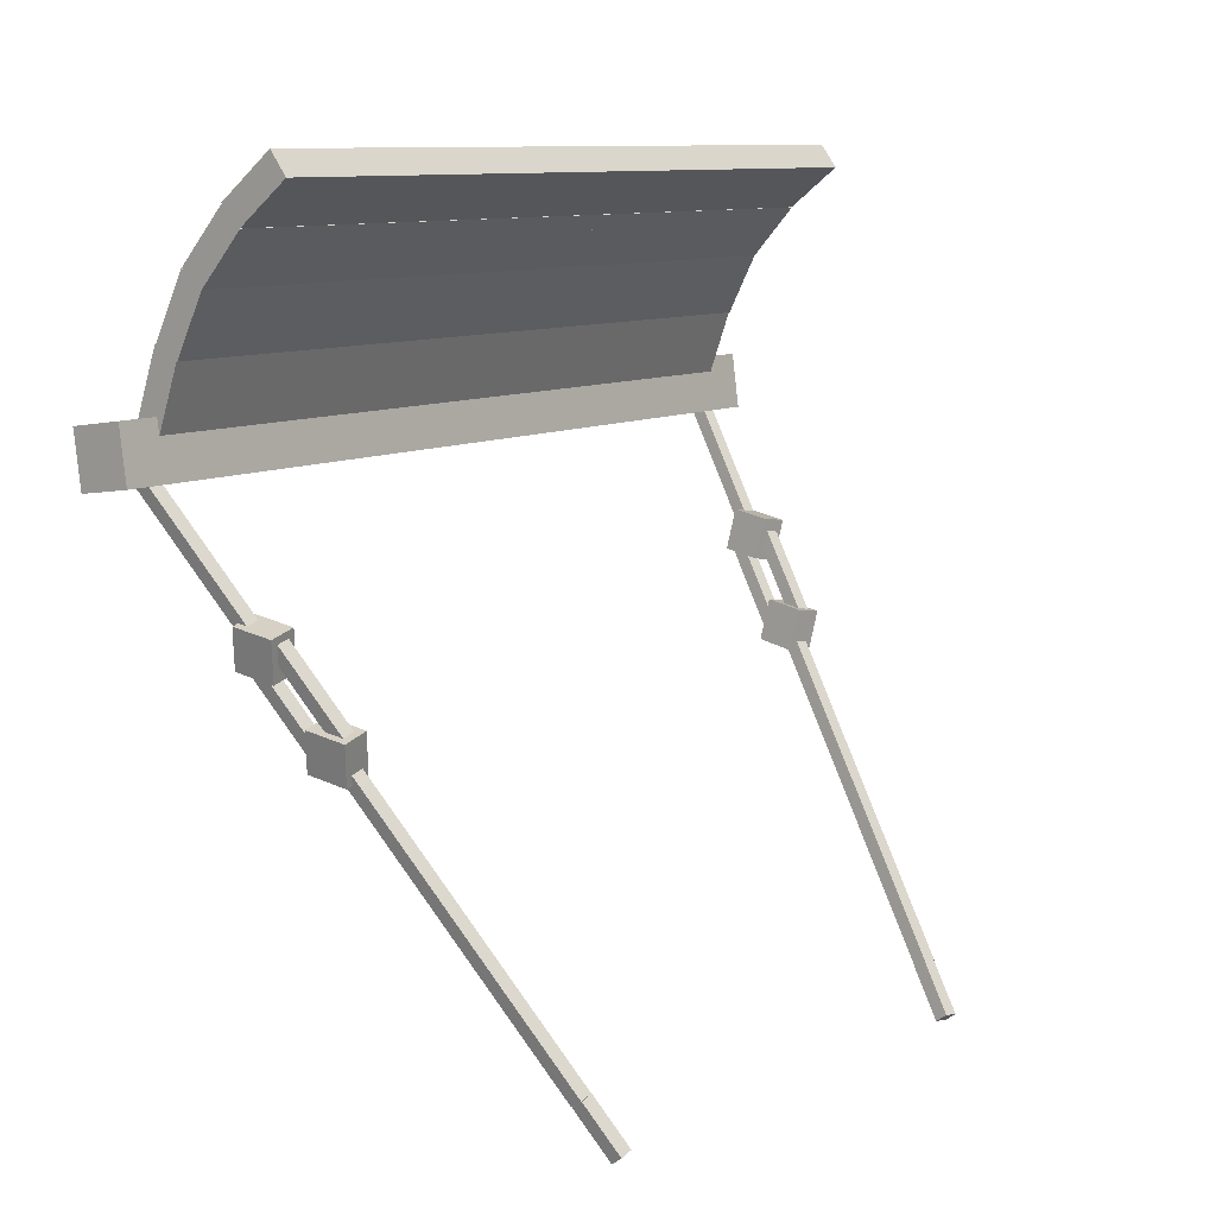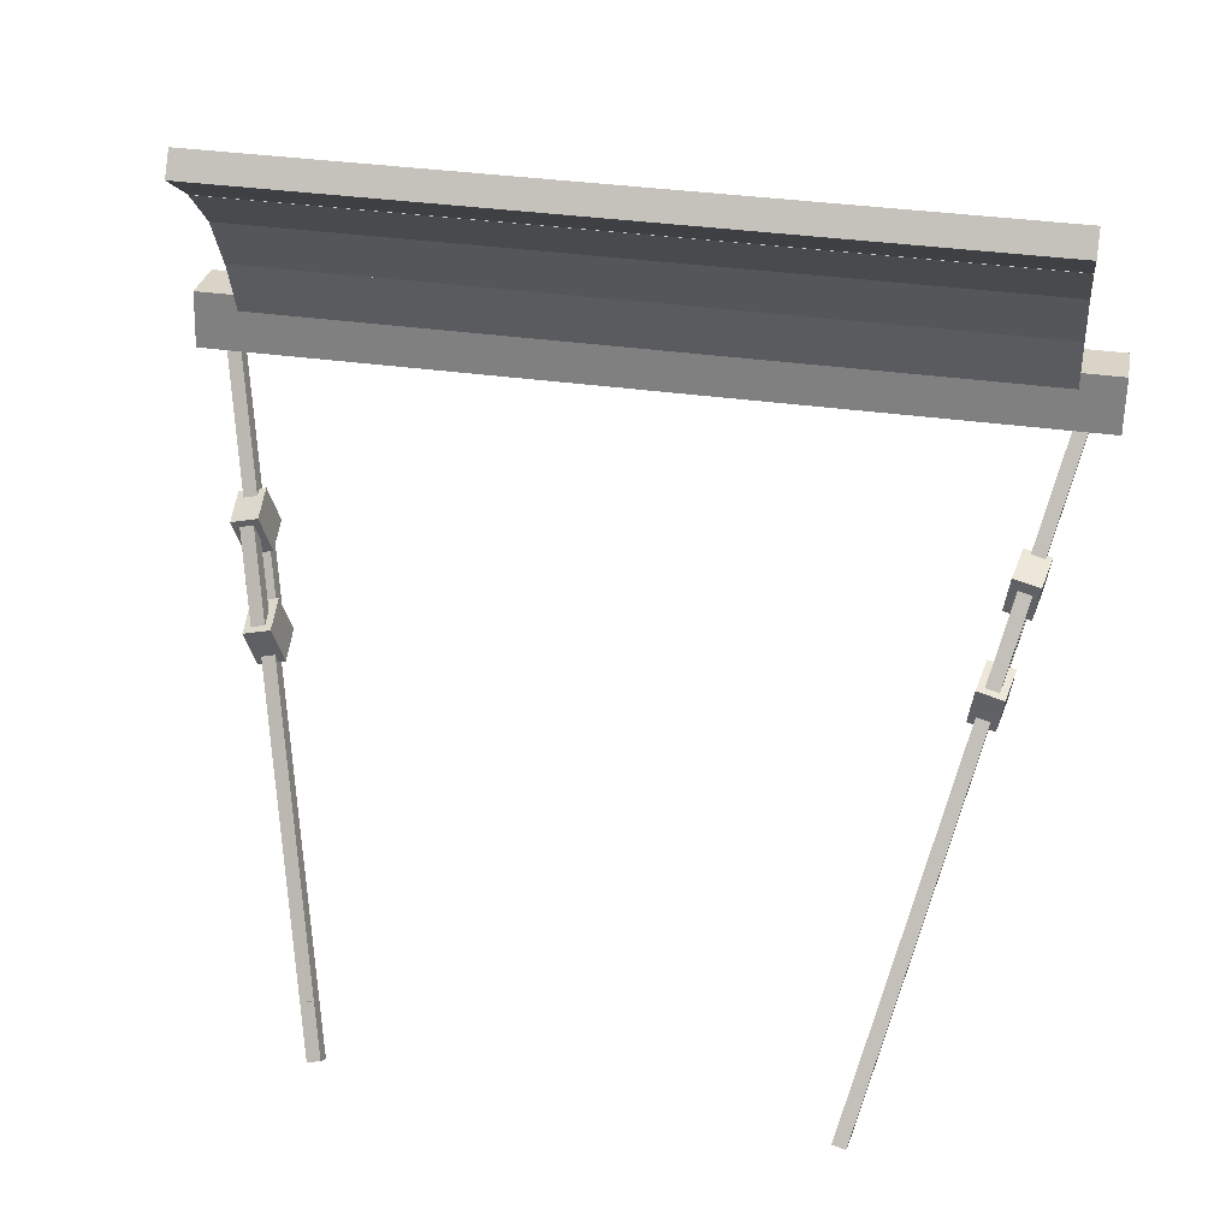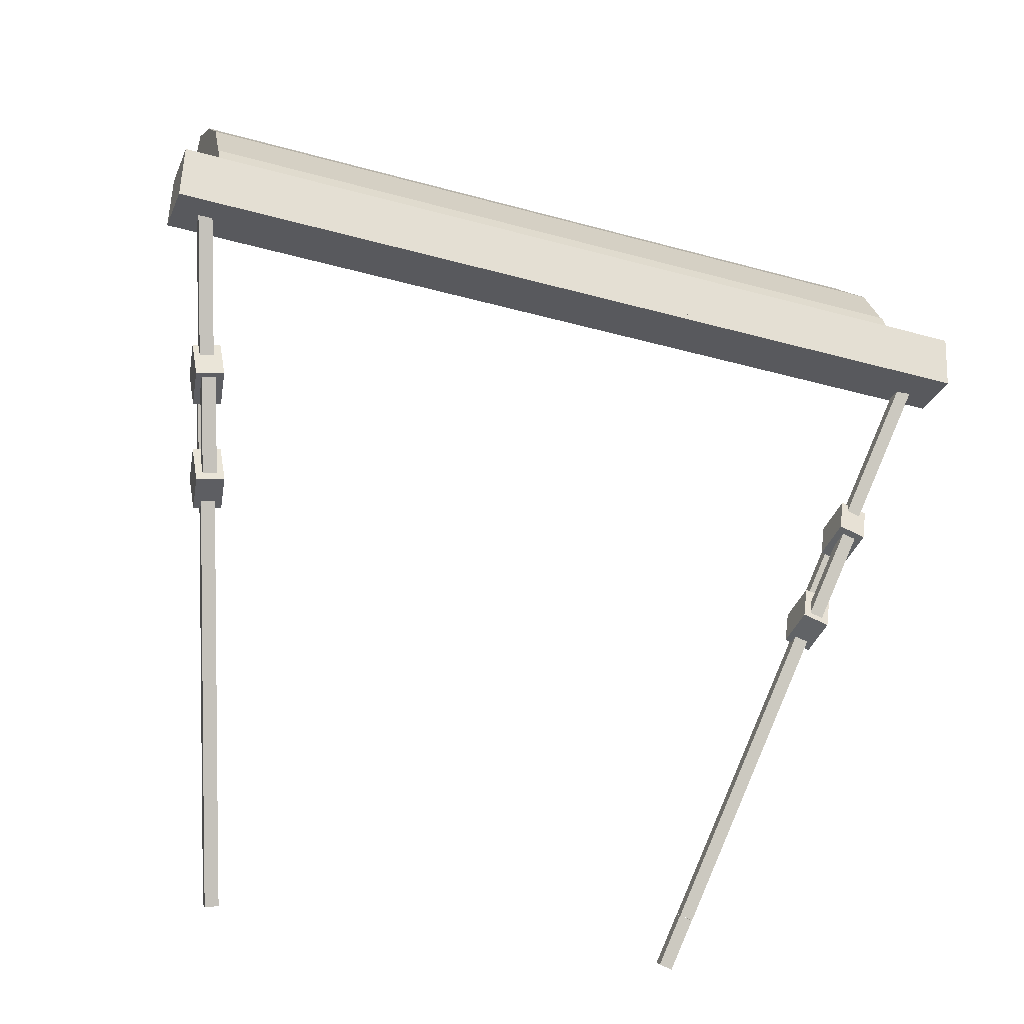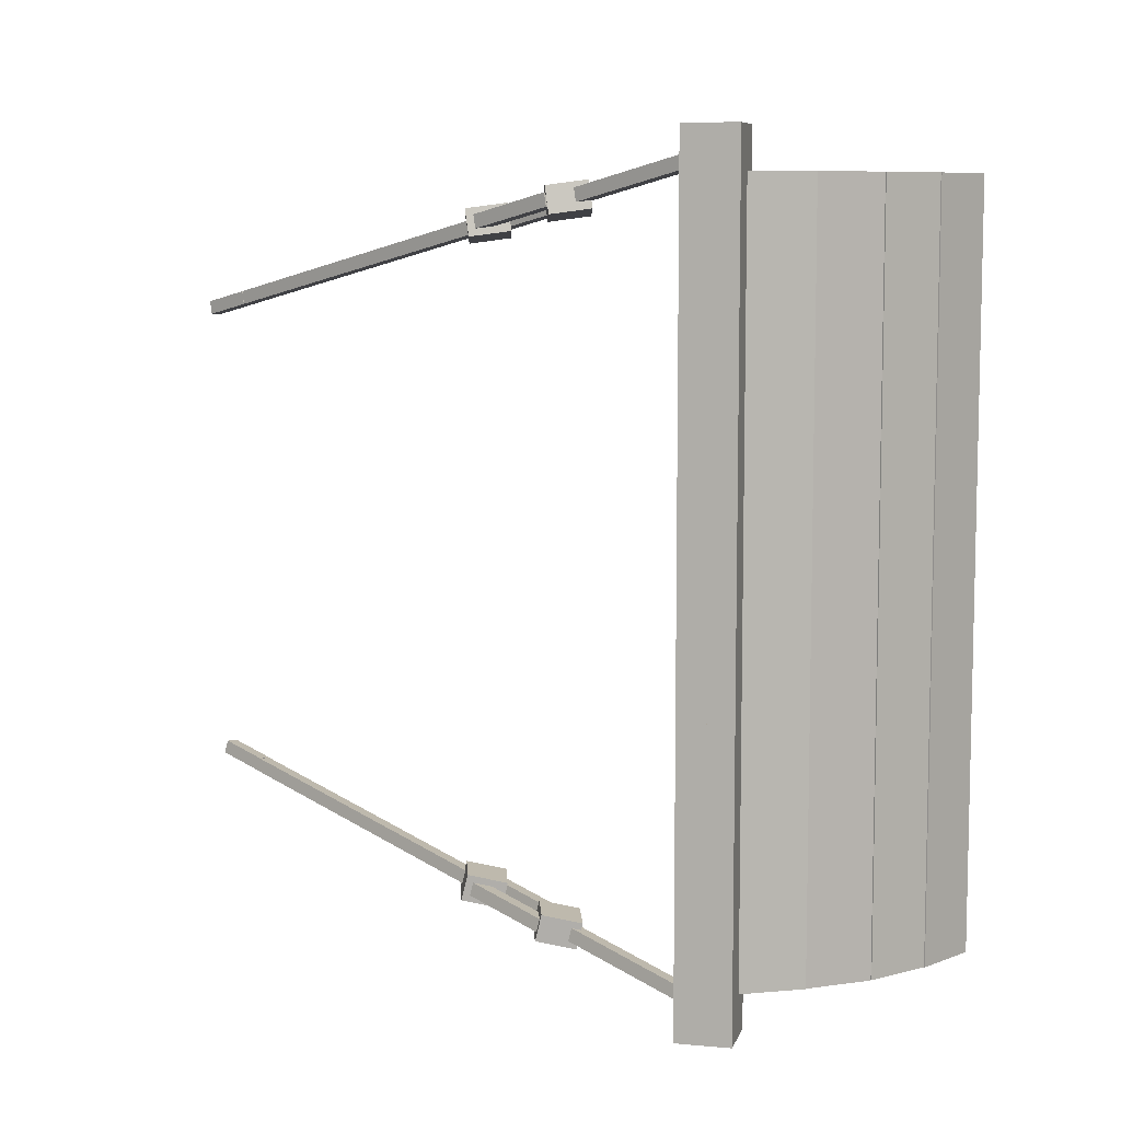
<metadata>
{"format":"obj","ext":"obj","renderer":"f3d","projection":"perspective","resolution":1024,"background":"white","views":[{"elev":10.0,"azim":-141.9,"up":"+Y"},{"elev":36.3,"azim":-79.7,"up":"+Y"},{"elev":-37.4,"azim":70.3,"up":"+Y"},{"elev":8.0,"azim":96.4,"up":"+Z"}]}
</metadata>
<code>
o cube
v -1.621 0.6961 -1.133
v -1.618 0.7108 -1.073
v -1.57 0.6612 -1.127
v -1.567 0.676 -1.066
v -1.477 0.9098 -1.127
v -1.48 0.8951 -1.187
v -1.426 0.875 -1.12
v -1.428 0.8603 -1.181
f 1 3 2
f 3 4 2
f 5 7 6
f 7 8 6
f 5 6 2
f 6 1 2
f 8 7 3
f 7 4 3
f 6 8 1
f 8 3 1
f 2 4 5
f 4 7 5
o cube
v -0.6591 2.183 -1.534
v -0.6566 2.198 -1.474
v -0.6076 2.148 -1.528
v -0.6051 2.163 -1.467
v -0.4093 2.546 -1.569
v -0.4118 2.531 -1.629
v -0.3578 2.511 -1.562
v -0.3603 2.496 -1.623
f 9 11 10
f 11 12 10
f 13 15 14
f 15 16 14
f 13 14 10
f 14 9 10
f 16 15 11
f 15 12 11
f 14 16 9
f 16 11 9
f 10 12 13
f 12 15 13
o cube
v -0.5304 2.096 -1.519
v -0.5279 2.11 -1.458
v -0.4789 2.061 -1.512
v -0.4764 2.076 -1.452
v -0.2806 2.459 -1.553
v -0.2831 2.444 -1.613
v -0.2291 2.424 -1.546
v -0.2316 2.409 -1.607
f 17 19 18
f 19 20 18
f 21 23 22
f 23 24 22
f 21 22 18
f 22 17 18
f 24 23 19
f 23 20 19
f 22 24 17
f 24 19 17
f 18 20 21
f 20 23 21
o cube
v -0.6543 1.996 -1.522
v -0.6493 2.026 -1.4
v -0.4701 2.028 -1.537
v -0.4651 2.057 -1.415
v -0.6836 2.205 -1.442
v -0.6886 2.176 -1.564
v -0.4994 2.237 -1.458
v -0.5044 2.207 -1.579
f 25 27 26
f 27 28 26
f 29 31 30
f 31 32 30
f 29 30 26
f 30 25 26
f 32 31 27
f 31 28 27
f 30 32 25
f 32 27 25
f 26 28 29
f 28 31 29
o cube
v -0.3927 2.364 -1.622
v -0.3877 2.394 -1.5
v -0.2086 2.396 -1.637
v -0.2035 2.426 -1.516
v -0.422 2.573 -1.543
v -0.427 2.544 -1.664
v -0.2379 2.605 -1.558
v -0.2429 2.576 -1.679
f 33 35 34
f 35 36 34
f 37 39 38
f 39 40 38
f 37 38 34
f 38 33 34
f 40 39 35
f 39 36 35
f 38 40 33
f 40 35 33
f 34 36 37
f 36 39 37
o cube
v -0.3121 2.537 -1.635
v -0.3096 2.552 -1.574
v -0.2606 2.502 -1.629
v -0.2581 2.517 -1.568
v 0.1849 3.249 -1.764
v 0.1824 3.234 -1.824
v 0.2364 3.214 -1.757
v 0.2339 3.199 -1.818
f 41 43 42
f 43 44 42
f 45 47 46
f 47 48 46
f 45 46 42
f 46 41 42
f 48 47 43
f 47 44 43
f 46 48 41
f 48 43 41
f 42 44 45
f 44 47 45
o cube
v -0.9833 1.592 -1.378
v -0.9808 1.607 -1.317
v -0.9318 1.557 -1.371
v -0.9293 1.572 -1.311
v -0.6276 2.104 -1.452
v -0.6301 2.089 -1.513
v -0.5761 2.069 -1.446
v -0.5786 2.055 -1.507
f 49 51 50
f 51 52 50
f 53 55 54
f 55 56 54
f 53 54 50
f 54 49 50
f 56 55 51
f 55 52 51
f 54 56 49
f 56 51 49
f 50 52 53
f 52 55 53
o cube
v -1.478 0.8954 -1.188
v -1.475 0.9102 -1.128
v -1.426 0.8606 -1.182
v -1.424 0.8753 -1.121
v -0.9808 1.607 -1.317
v -0.9833 1.592 -1.378
v -0.9293 1.572 -1.311
v -0.9318 1.557 -1.371
f 57 59 58
f 59 60 58
f 61 63 62
f 63 64 62
f 61 62 58
f 62 57 58
f 64 63 59
f 63 60 59
f 62 64 57
f 64 59 57
f 58 60 61
f 60 63 61
o cube
v -1.617 0.6187 1.126
v -1.608 0.6285 1.065
v -1.667 0.656 1.124
v -1.658 0.6658 1.063
v -1.463 0.8252 1.118
v -1.472 0.8155 1.179
v -1.513 0.8625 1.117
v -1.523 0.8528 1.178
f 65 67 66
f 67 68 66
f 69 71 70
f 71 72 70
f 69 70 66
f 70 65 66
f 72 71 67
f 71 68 67
f 70 72 65
f 72 67 65
f 66 68 69
f 68 71 69
o cube
v -0.4352 2.098 1.544
v -0.4258 2.108 1.483
v -0.4853 2.135 1.542
v -0.4759 2.145 1.481
v -0.1727 2.452 1.577
v -0.1821 2.442 1.638
v -0.2228 2.489 1.575
v -0.2322 2.479 1.636
f 73 75 74
f 75 76 74
f 77 79 78
f 79 80 78
f 77 78 74
f 78 73 74
f 80 79 75
f 79 76 75
f 78 80 73
f 80 75 73
f 74 76 77
f 76 79 77
o cube
v -0.5604 2.191 1.54
v -0.551 2.201 1.479
v -0.6105 2.228 1.538
v -0.6011 2.238 1.477
v -0.2979 2.545 1.573
v -0.3073 2.535 1.634
v -0.348 2.582 1.571
v -0.3574 2.573 1.632
f 81 83 82
f 83 84 82
f 85 87 86
f 87 88 86
f 85 86 82
f 86 81 82
f 88 87 83
f 87 84 83
f 86 88 81
f 88 83 81
f 82 84 85
f 84 87 85
o cube
v -0.6135 2.041 1.54
v -0.5947 2.061 1.418
v -0.6431 2.225 1.564
v -0.6243 2.244 1.442
v -0.4118 2.086 1.45
v -0.4305 2.066 1.572
v -0.4413 2.269 1.475
v -0.4601 2.25 1.597
f 89 91 90
f 91 92 90
f 93 95 94
f 95 96 94
f 93 94 90
f 94 89 90
f 96 95 91
f 95 92 91
f 94 96 89
f 96 91 89
f 90 92 93
f 92 95 93
o cube
v -0.3539 2.421 1.635
v -0.3351 2.441 1.513
v -0.3835 2.605 1.66
v -0.3647 2.624 1.538
v -0.1521 2.466 1.545
v -0.1709 2.446 1.667
v -0.1817 2.649 1.57
v -0.2005 2.63 1.692
f 97 99 98
f 99 100 98
f 101 103 102
f 103 104 102
f 101 102 98
f 102 97 98
f 104 103 99
f 103 100 99
f 102 104 97
f 104 99 97
f 98 100 101
f 100 103 101
o cube
v -0.2085 2.538 1.649
v -0.1991 2.548 1.588
v -0.2586 2.575 1.648
v -0.2492 2.585 1.587
v 0.307 3.236 1.776
v 0.2976 3.227 1.837
v 0.2569 3.274 1.774
v 0.2475 3.264 1.835
f 105 107 106
f 107 108 106
f 109 111 110
f 111 112 110
f 109 110 106
f 110 105 106
f 112 111 107
f 111 108 107
f 110 112 105
f 112 107 105
f 106 108 109
f 108 111 109
o cube
v -0.9678 1.505 1.368
v -0.9584 1.515 1.307
v -1.018 1.542 1.366
v -1.009 1.552 1.305
v -0.5245 2.105 1.468
v -0.5339 2.095 1.529
v -0.5747 2.142 1.466
v -0.584 2.133 1.527
f 113 115 114
f 115 116 114
f 117 119 118
f 119 120 118
f 117 118 114
f 118 113 114
f 120 119 115
f 119 116 115
f 118 120 113
f 120 115 113
f 114 116 117
f 116 119 117
o cube
v -1.474 0.8165 1.18
v -1.465 0.8262 1.119
v -1.524 0.8538 1.178
v -1.515 0.8635 1.117
v -0.9584 1.515 1.307
v -0.9678 1.505 1.368
v -1.009 1.552 1.305
v -1.018 1.542 1.366
f 121 123 122
f 123 124 122
f 125 127 126
f 127 128 126
f 125 126 122
f 126 121 122
f 128 127 123
f 127 124 123
f 126 128 121
f 128 123 121
f 122 124 125
f 124 127 125
o cube
v 0.04657 3.078 -1.344
v 0.08137 3.325 -1.344
v 0.2941 3.043 -1.344
v 0.3289 3.291 -1.344
v 0.08137 3.325 -1.906
v 0.04657 3.078 -1.906
v 0.3289 3.291 -1.906
v 0.2941 3.043 -1.906
f 129 131 130
f 131 132 130
f 133 135 134
f 135 136 134
f 133 134 130
f 134 129 130
f 136 135 131
f 135 132 131
f 134 136 129
f 136 131 129
f 130 132 133
f 132 135 133
o cube
v 0.04657 3.078 -0.5313
v 0.08137 3.325 -0.5313
v 0.2941 3.043 -0.5313
v 0.3289 3.291 -0.5313
v 0.08137 3.325 -1.344
v 0.04657 3.078 -1.344
v 0.3289 3.291 -1.344
v 0.2941 3.043 -1.344
f 137 139 138
f 139 140 138
f 141 143 142
f 143 144 142
f 141 142 138
f 142 137 138
f 144 143 139
f 143 140 139
f 142 144 137
f 144 139 137
f 138 140 141
f 140 143 141
o cube
v 0.04657 3.078 0.2812
v 0.08137 3.325 0.2812
v 0.2941 3.043 0.2812
v 0.3289 3.291 0.2812
v 0.08137 3.325 -0.5313
v 0.04657 3.078 -0.5313
v 0.3289 3.291 -0.5313
v 0.2941 3.043 -0.5313
f 145 147 146
f 147 148 146
f 149 151 150
f 151 152 150
f 149 150 146
f 150 145 146
f 152 151 147
f 151 148 147
f 150 152 145
f 152 147 145
f 146 148 149
f 148 151 149
o cube
v 0.04657 3.078 1.094
v 0.08137 3.325 1.094
v 0.2941 3.043 1.094
v 0.3289 3.291 1.094
v 0.08137 3.325 0.2812
v 0.04657 3.078 0.2812
v 0.3289 3.291 0.2812
v 0.2941 3.043 0.2812
f 153 155 154
f 155 156 154
f 157 159 158
f 159 160 158
f 157 158 154
f 158 153 154
f 160 159 155
f 159 156 155
f 158 160 153
f 160 155 153
f 154 156 157
f 156 159 157
o cube
v 0.04657 3.078 1.906
v 0.08137 3.325 1.906
v 0.2941 3.043 1.906
v 0.3289 3.291 1.906
v 0.08137 3.325 1.094
v 0.04657 3.078 1.094
v 0.3289 3.291 1.094
v 0.2941 3.043 1.094
f 161 163 162
f 163 164 162
f 165 167 166
f 167 168 166
f 165 166 162
f 166 161 162
f 168 167 163
f 167 164 163
f 166 168 161
f 168 163 161
f 162 164 165
f 164 167 165
o cube
v -0.2812 4.103 -1.031
v -0.07006 3.872 -1.031
v -0.3733 4.018 -1.031
v -0.1622 3.788 -1.031
v -0.07006 3.872 -1.719
v -0.2812 4.103 -1.719
v -0.1622 3.788 -1.719
v -0.3733 4.018 -1.719
f 169 171 170
f 171 172 170
f 173 175 174
f 175 176 174
f 173 174 170
f 174 169 170
f 176 175 171
f 175 172 171
f 174 176 169
f 176 171 169
f 170 172 173
f 172 175 173
o cube
v -0.2812 4.103 -0.3438
v -0.07006 3.872 -0.3438
v -0.3733 4.018 -0.3438
v -0.1622 3.788 -0.3438
v -0.07006 3.872 -1.031
v -0.2812 4.103 -1.031
v -0.1622 3.788 -1.031
v -0.3733 4.018 -1.031
f 177 179 178
f 179 180 178
f 181 183 182
f 183 184 182
f 181 182 178
f 182 177 178
f 184 183 179
f 183 180 179
f 182 184 177
f 184 179 177
f 178 180 181
f 180 183 181
o cube
v -0.2812 4.103 0.3437
v -0.07006 3.872 0.3437
v -0.3733 4.018 0.3437
v -0.1622 3.788 0.3437
v -0.07006 3.872 -0.3438
v -0.2812 4.103 -0.3438
v -0.1622 3.788 -0.3438
v -0.3733 4.018 -0.3438
f 185 187 186
f 187 188 186
f 189 191 190
f 191 192 190
f 189 190 186
f 190 185 186
f 192 191 187
f 191 188 187
f 190 192 185
f 192 187 185
f 186 188 189
f 188 191 189
o cube
v -0.2812 4.103 1.031
v -0.07006 3.872 1.031
v -0.3733 4.018 1.031
v -0.1622 3.788 1.031
v -0.07006 3.872 0.3437
v -0.2812 4.103 0.3437
v -0.1622 3.788 0.3437
v -0.3733 4.018 0.3437
f 193 195 194
f 195 196 194
f 197 199 198
f 199 200 198
f 197 198 194
f 198 193 194
f 200 199 195
f 199 196 195
f 198 200 193
f 200 195 193
f 194 196 197
f 196 199 197
o cube
v -0.2812 4.103 1.719
v -0.07006 3.872 1.719
v -0.3733 4.018 1.719
v -0.1622 3.788 1.719
v -0.07006 3.872 1.031
v -0.2812 4.103 1.031
v -0.1622 3.788 1.031
v -0.3733 4.018 1.031
f 201 203 202
f 203 204 202
f 205 207 206
f 207 208 206
f 205 206 202
f 206 201 202
f 208 207 203
f 207 204 203
f 206 208 201
f 208 203 201
f 202 204 205
f 204 207 205
o cube
v -0.5291 4.297 -0.3438
v -0.2811 4.107 -0.3438
v -0.6052 4.198 -0.3438
v -0.3572 4.008 -0.3438
v -0.2811 4.107 -1.031
v -0.5291 4.297 -1.031
v -0.3572 4.008 -1.031
v -0.6052 4.198 -1.031
f 209 211 210
f 211 212 210
f 213 215 214
f 215 216 214
f 213 214 210
f 214 209 210
f 216 215 211
f 215 212 211
f 214 216 209
f 216 211 209
f 210 212 213
f 212 215 213
o cube
v -0.5291 4.297 -1.031
v -0.2811 4.107 -1.031
v -0.6052 4.198 -1.031
v -0.3572 4.008 -1.031
v -0.2811 4.107 -1.719
v -0.5291 4.297 -1.719
v -0.3572 4.008 -1.719
v -0.6052 4.198 -1.719
f 217 219 218
f 219 220 218
f 221 223 222
f 223 224 222
f 221 222 218
f 222 217 218
f 224 223 219
f 223 220 219
f 222 224 217
f 224 219 217
f 218 220 221
f 220 223 221
o cube
v -0.5291 4.297 0.3438
v -0.2811 4.107 0.3438
v -0.6052 4.198 0.3438
v -0.3572 4.008 0.3438
v -0.2811 4.107 -0.3438
v -0.5291 4.297 -0.3438
v -0.3572 4.008 -0.3438
v -0.6052 4.198 -0.3438
f 225 227 226
f 227 228 226
f 229 231 230
f 231 232 230
f 229 230 226
f 230 225 226
f 232 231 227
f 231 228 227
f 230 232 225
f 232 227 225
f 226 228 229
f 228 231 229
o cube
v -0.5291 4.297 1.031
v -0.2811 4.107 1.031
v -0.6052 4.198 1.031
v -0.3572 4.008 1.031
v -0.2811 4.107 0.3438
v -0.5291 4.297 0.3438
v -0.3572 4.008 0.3438
v -0.6052 4.198 0.3438
f 233 235 234
f 235 236 234
f 237 239 238
f 239 240 238
f 237 238 234
f 238 233 234
f 240 239 235
f 239 236 235
f 238 240 233
f 240 235 233
f 234 236 237
f 236 239 237
o cube
v -0.5291 4.297 1.719
v -0.2811 4.107 1.719
v -0.6052 4.198 1.719
v -0.3572 4.008 1.719
v -0.2811 4.107 1.031
v -0.5291 4.297 1.031
v -0.3572 4.008 1.031
v -0.6052 4.198 1.031
f 241 243 242
f 243 244 242
f 245 247 246
f 247 248 246
f 245 246 242
f 246 241 242
f 248 247 243
f 247 244 243
f 246 248 241
f 248 243 241
f 242 244 245
f 244 247 245
o cube
v -0.06697 3.869 -1.031
v 0.07733 3.591 -1.031
v -0.1778 3.811 -1.031
v -0.03355 3.534 -1.031
v 0.07733 3.591 -1.719
v -0.06697 3.869 -1.719
v -0.03355 3.534 -1.719
v -0.1778 3.811 -1.719
f 249 251 250
f 251 252 250
f 253 255 254
f 255 256 254
f 253 254 250
f 254 249 250
f 256 255 251
f 255 252 251
f 254 256 249
f 256 251 249
f 250 252 253
f 252 255 253
o cube
v -0.06697 3.869 -0.3438
v 0.07733 3.591 -0.3438
v -0.1778 3.811 -0.3438
v -0.03355 3.534 -0.3438
v 0.07733 3.591 -1.031
v -0.06697 3.869 -1.031
v -0.03355 3.534 -1.031
v -0.1778 3.811 -1.031
f 257 259 258
f 259 260 258
f 261 263 262
f 263 264 262
f 261 262 258
f 262 257 258
f 264 263 259
f 263 260 259
f 262 264 257
f 264 259 257
f 258 260 261
f 260 263 261
o cube
v -0.06697 3.869 0.3437
v 0.07733 3.591 0.3437
v -0.1778 3.811 0.3437
v -0.03355 3.534 0.3437
v 0.07733 3.591 -0.3438
v -0.06697 3.869 -0.3438
v -0.03355 3.534 -0.3438
v -0.1778 3.811 -0.3438
f 265 267 266
f 267 268 266
f 269 271 270
f 271 272 270
f 269 270 266
f 270 265 266
f 272 271 267
f 271 268 267
f 270 272 265
f 272 267 265
f 266 268 269
f 268 271 269
o cube
v -0.06697 3.869 1.031
v 0.07733 3.591 1.031
v -0.1778 3.811 1.031
v -0.03355 3.534 1.031
v 0.07733 3.591 0.3437
v -0.06697 3.869 0.3437
v -0.03355 3.534 0.3437
v -0.1778 3.811 0.3437
f 273 275 274
f 275 276 274
f 277 279 278
f 279 280 278
f 277 278 274
f 278 273 274
f 280 279 275
f 279 276 275
f 278 280 273
f 280 275 273
f 274 276 277
f 276 279 277
o cube
v -0.06697 3.869 1.719
v 0.07733 3.591 1.719
v -0.1778 3.811 1.719
v -0.03355 3.534 1.719
v 0.07733 3.591 1.031
v -0.06697 3.869 1.031
v -0.03355 3.534 1.031
v -0.1778 3.811 1.031
f 281 283 282
f 283 284 282
f 285 287 286
f 287 288 286
f 285 286 282
f 286 281 282
f 288 287 283
f 287 284 283
f 286 288 281
f 288 283 281
f 282 284 285
f 284 287 285
o cube
v 0.08224 3.592 0.3437
v 0.1891 3.299 0.3437
v -0.03522 3.55 0.3437
v 0.07166 3.256 0.3437
v 0.1891 3.299 -0.3438
v 0.08224 3.592 -0.3438
v 0.07166 3.256 -0.3438
v -0.03522 3.55 -0.3438
f 289 291 290
f 291 292 290
f 293 295 294
f 295 296 294
f 293 294 290
f 294 289 290
f 296 295 291
f 295 292 291
f 294 296 289
f 296 291 289
f 290 292 293
f 292 295 293
o cube
v 0.08224 3.592 -1.031
v 0.1891 3.299 -1.031
v -0.03522 3.55 -1.031
v 0.07166 3.256 -1.031
v 0.1891 3.299 -1.719
v 0.08224 3.592 -1.719
v 0.07166 3.256 -1.719
v -0.03522 3.55 -1.719
f 297 299 298
f 299 300 298
f 301 303 302
f 303 304 302
f 301 302 298
f 302 297 298
f 304 303 299
f 303 300 299
f 302 304 297
f 304 299 297
f 298 300 301
f 300 303 301
o cube
v 0.08224 3.592 -0.3438
v 0.1891 3.299 -0.3438
v -0.03522 3.55 -0.3438
v 0.07166 3.256 -0.3438
v 0.1891 3.299 -1.031
v 0.08224 3.592 -1.031
v 0.07166 3.256 -1.031
v -0.03522 3.55 -1.031
f 305 307 306
f 307 308 306
f 309 311 310
f 311 312 310
f 309 310 306
f 310 305 306
f 312 311 307
f 311 308 307
f 310 312 305
f 312 307 305
f 306 308 309
f 308 311 309
o cube
v 0.08224 3.592 1.031
v 0.1891 3.299 1.031
v -0.03522 3.55 1.031
v 0.07166 3.256 1.031
v 0.1891 3.299 0.3437
v 0.08224 3.592 0.3437
v 0.07166 3.256 0.3437
v -0.03522 3.55 0.3437
f 313 315 314
f 315 316 314
f 317 319 318
f 319 320 318
f 317 318 314
f 318 313 314
f 320 319 315
f 319 316 315
f 318 320 313
f 320 315 313
f 314 316 317
f 316 319 317
o cube
v 0.08224 3.592 1.719
v 0.1891 3.299 1.719
v -0.03522 3.55 1.719
v 0.07166 3.256 1.719
v 0.1891 3.299 1.031
v 0.08224 3.592 1.031
v 0.07166 3.256 1.031
v -0.03522 3.55 1.031
f 321 323 322
f 323 324 322
f 325 327 326
f 327 328 326
f 325 326 322
f 326 321 322
f 328 327 323
f 327 324 323
f 326 328 321
f 328 323 321
f 322 324 325
f 324 327 325

</code>
